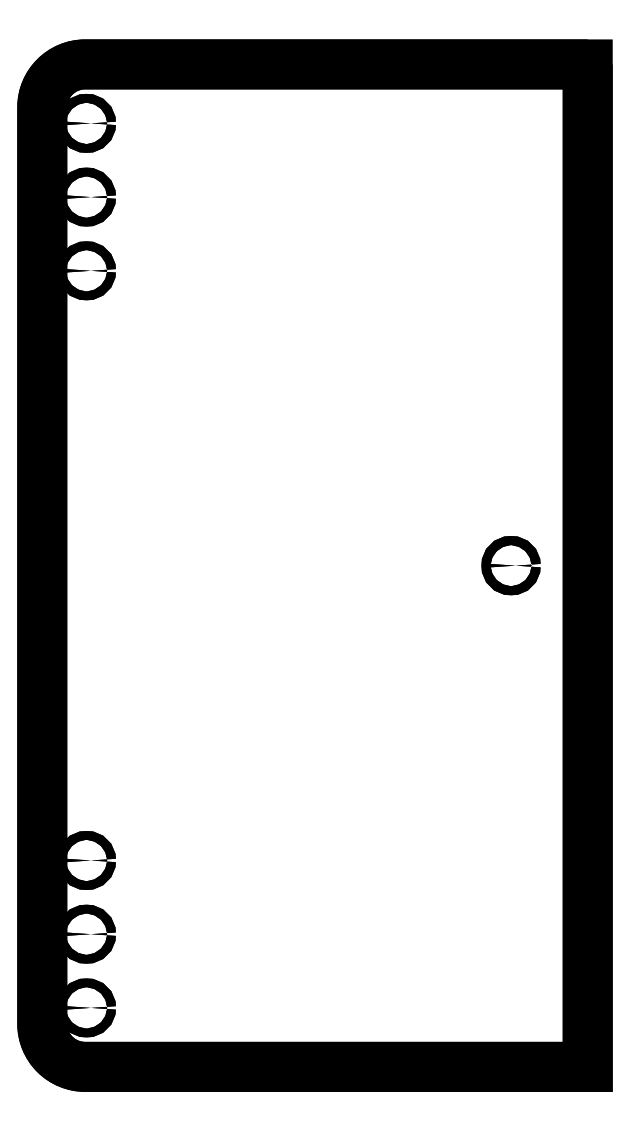
<metadata>
{"format":"dxf","ext":"dxf","renderer":"ezdxf+matplotlib","layout":"modelspace","background":"white","min_lineweight":24,"dpi":150}
</metadata>
<code>
0
SECTION
2
ENTITIES
0
CIRCLE
8
0
10
-140
20
65
30
0
40
1.5
0
CIRCLE
8
0
10
-140
20
90
30
0
40
1.5
0
CIRCLE
8
0
10
-140
20
115
30
0
40
1.5
0
CIRCLE
8
0
10
-140
20
-185
30
0
40
1.5
0
CIRCLE
8
0
10
-140
20
-135
30
0
40
1.5
0
CIRCLE
8
0
10
4
20
-35
30
0
40
1.55
0
CIRCLE
8
0
10
-140
20
-160
30
0
40
1.5
0
LWPOLYLINE
8
0
90
6
70
1
43
0
10
-155
20
120.4
42
-0.4142
10
-140.4
20
135
10
30
20
135
10
30
20
-205
10
-140.4
20
-205
42
-0.4142
10
-155
20
-190.4
0
CIRCLE
8
0
10
-140
20
-160
30
0
40
1.5
0
CIRCLE
8
0
10
4
20
-35
30
0
40
1.55
0
CIRCLE
8
0
10
-140
20
-135
30
0
40
1.5
0
CIRCLE
8
0
10
-140
20
-185
30
0
40
1.5
0
CIRCLE
8
0
10
-140
20
115
30
0
40
1.5
0
CIRCLE
8
0
10
-140
20
90
30
0
40
1.5
0
CIRCLE
8
0
10
-140
20
65
30
0
40
1.5
0
LWPOLYLINE
8
0
90
6
70
1
43
0
10
30
20
135
10
-140.4
20
135
42
0.4142
10
-155
20
120.4
10
-155
20
-190.4
42
0.4142
10
-140.4
20
-205
10
30
20
-205
0
ENDSEC
0
EOF

</code>
